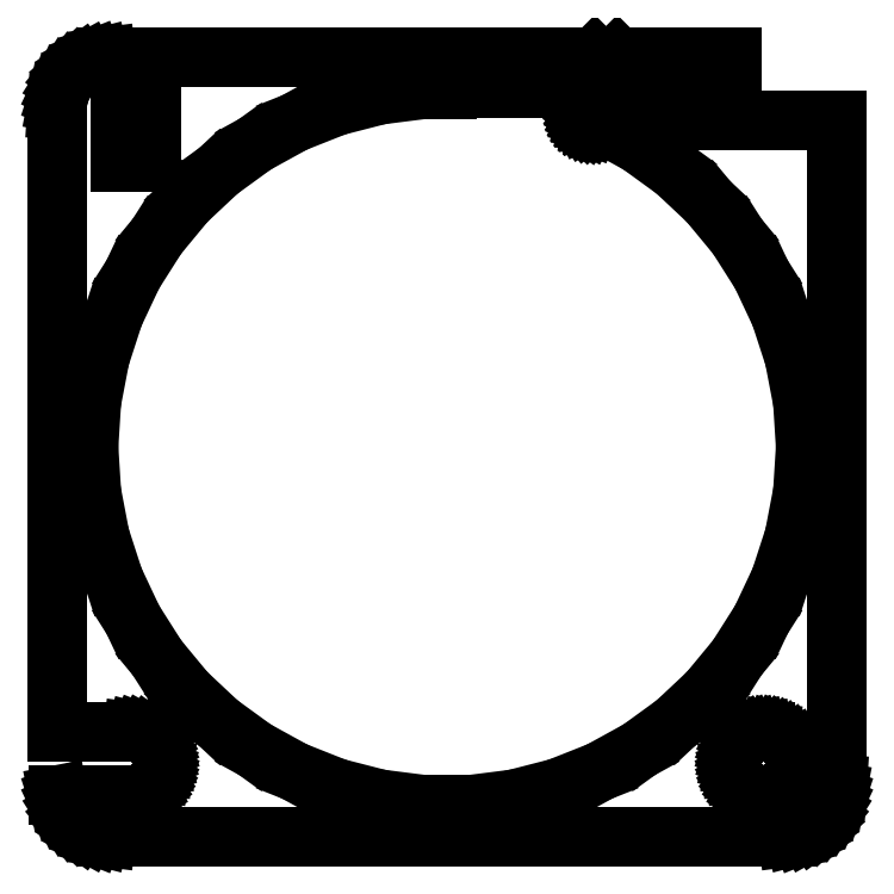
<metadata>
{"format":"dxf","ext":"dxf","renderer":"ezdxf+matplotlib","layout":"modelspace","background":"white","min_lineweight":24,"dpi":150}
</metadata>
<code>
0
SECTION
2
ENTITIES
0
LINE
8
0
10
27
20
205
11
16.13
21
205
0
LINE
8
0
10
16.13
20
205
11
19.12
21
202
0
LINE
8
0
10
19.12
20
202
11
27
21
202
0
LINE
8
0
10
27
20
202
11
27
21
205
0
LINE
8
0
10
32.94
20
131.1
11
33.55
21
131.2
0
LINE
8
0
10
33.55
20
131.2
11
34.13
21
131.5
0
LINE
8
0
10
34.13
20
131.5
11
34.68
21
131.8
0
LINE
8
0
10
34.68
20
131.8
11
35.19
21
132.1
0
LINE
8
0
10
35.19
20
132.1
11
35.64
21
132.6
0
LINE
8
0
10
35.64
20
132.6
11
36.05
21
133.1
0
LINE
8
0
10
36.05
20
133.1
11
36.38
21
133.6
0
LINE
8
0
10
36.38
20
133.6
11
36.65
21
134.2
0
LINE
8
0
10
36.65
20
134.2
11
36.84
21
134.8
0
LINE
8
0
10
36.84
20
134.8
11
36.96
21
135.4
0
LINE
8
0
10
36.96
20
135.4
11
37
21
136
0
LINE
8
0
10
37
20
136
11
37
21
199
0
LINE
8
0
10
37
20
199
11
19.68
21
199
0
LINE
8
0
10
19.68
20
199
11
19.69
21
199
0
LINE
8
0
10
19.69
20
199
11
19.74
21
199.1
0
LINE
8
0
10
19.74
20
199.1
11
19.78
21
199.3
0
LINE
8
0
10
19.78
20
199.3
11
19.8
21
199.4
0
LINE
8
0
10
19.8
20
199.4
11
19.81
21
199.5
0
LINE
8
0
10
19.81
20
199.5
11
19.8
21
199.6
0
LINE
8
0
10
19.8
20
199.6
11
19.78
21
199.7
0
LINE
8
0
10
19.78
20
199.7
11
19.74
21
199.9
0
LINE
8
0
10
19.74
20
199.9
11
19.69
21
200
0
LINE
8
0
10
19.69
20
200
11
19.62
21
200.1
0
LINE
8
0
10
19.62
20
200.1
11
19.54
21
200.2
0
LINE
8
0
10
19.54
20
200.2
11
19.45
21
200.3
0
LINE
8
0
10
19.45
20
200.3
11
19.35
21
200.3
0
LINE
8
0
10
19.35
20
200.3
11
19.24
21
200.4
0
LINE
8
0
10
19.24
20
200.4
11
19.12
21
200.5
0
LINE
8
0
10
19.12
20
200.5
11
19
21
200.5
0
LINE
8
0
10
19
20
200.5
11
18.87
21
200.5
0
LINE
8
0
10
18.87
20
200.5
11
13.75
21
200.5
0
LINE
8
0
10
13.75
20
200.5
11
13.62
21
200.5
0
LINE
8
0
10
13.62
20
200.5
11
13.5
21
200.5
0
LINE
8
0
10
13.5
20
200.5
11
13.39
21
200.4
0
LINE
8
0
10
13.39
20
200.4
11
13.28
21
200.3
0
LINE
8
0
10
13.28
20
200.3
11
13.17
21
200.3
0
LINE
8
0
10
13.17
20
200.3
11
13.08
21
200.2
0
LINE
8
0
10
13.08
20
200.2
11
13
21
200.1
0
LINE
8
0
10
13
20
200.1
11
12.93
21
200
0
LINE
8
0
10
12.93
20
200
11
12.88
21
199.9
0
LINE
8
0
10
12.88
20
199.9
11
12.84
21
199.7
0
LINE
8
0
10
12.84
20
199.7
11
12.82
21
199.6
0
LINE
8
0
10
12.82
20
199.6
11
12.81
21
199.5
0
LINE
8
0
10
12.81
20
199.5
11
12.82
21
199.4
0
LINE
8
0
10
12.82
20
199.4
11
12.84
21
199.3
0
LINE
8
0
10
12.84
20
199.3
11
12.88
21
199.1
0
LINE
8
0
10
12.88
20
199.1
11
12.93
21
199
0
LINE
8
0
10
12.93
20
199
11
13
21
198.9
0
LINE
8
0
10
13
20
198.9
11
13.08
21
198.8
0
LINE
8
0
10
13.08
20
198.8
11
13.17
21
198.7
0
LINE
8
0
10
13.17
20
198.7
11
13.28
21
198.7
0
LINE
8
0
10
13.28
20
198.7
11
13.39
21
198.6
0
LINE
8
0
10
13.39
20
198.6
11
13.5
21
198.5
0
LINE
8
0
10
13.5
20
198.5
11
13.62
21
198.5
0
LINE
8
0
10
13.62
20
198.5
11
13.75
21
198.5
0
LINE
8
0
10
13.75
20
198.5
11
14.95
21
198.5
0
LINE
8
0
10
14.95
20
198.5
11
18.22
21
196.7
0
LINE
8
0
10
18.22
20
196.7
11
21.67
21
194.2
0
LINE
8
0
10
21.67
20
194.2
11
24.78
21
191.3
0
LINE
8
0
10
24.78
20
191.3
11
27.51
21
188
0
LINE
8
0
10
27.51
20
188
11
29.79
21
184.4
0
LINE
8
0
10
29.79
20
184.4
11
31.61
21
180.5
0
LINE
8
0
10
31.61
20
180.5
11
32.93
21
176.5
0
LINE
8
0
10
32.93
20
176.5
11
33.73
21
172.3
0
LINE
8
0
10
33.73
20
172.3
11
34
21
168
0
LINE
8
0
10
34
20
168
11
33.73
21
163.7
0
LINE
8
0
10
33.73
20
163.7
11
32.93
21
159.5
0
LINE
8
0
10
32.93
20
159.5
11
31.61
21
155.5
0
LINE
8
0
10
31.61
20
155.5
11
29.79
21
151.6
0
LINE
8
0
10
29.79
20
151.6
11
27.51
21
148
0
LINE
8
0
10
27.51
20
148
11
24.78
21
144.7
0
LINE
8
0
10
24.78
20
144.7
11
21.67
21
141.8
0
LINE
8
0
10
21.67
20
141.8
11
18.22
21
139.3
0
LINE
8
0
10
18.22
20
139.3
11
14.48
21
137.2
0
LINE
8
0
10
14.48
20
137.2
11
10.51
21
135.7
0
LINE
8
0
10
10.51
20
135.7
11
6.371
21
134.6
0
LINE
8
0
10
6.371
20
134.6
11
2.135
21
134.1
0
LINE
8
0
10
2.135
20
134.1
11
-2.135
21
134.1
0
LINE
8
0
10
-2.135
20
134.1
11
-6.371
21
134.6
0
LINE
8
0
10
-6.371
20
134.6
11
-10.51
21
135.7
0
LINE
8
0
10
-10.51
20
135.7
11
-14.48
21
137.2
0
LINE
8
0
10
-14.48
20
137.2
11
-18.22
21
139.3
0
LINE
8
0
10
-18.22
20
139.3
11
-21.67
21
141.8
0
LINE
8
0
10
-21.67
20
141.8
11
-24.78
21
144.7
0
LINE
8
0
10
-24.78
20
144.7
11
-27.51
21
148
0
LINE
8
0
10
-27.51
20
148
11
-29.79
21
151.6
0
LINE
8
0
10
-29.79
20
151.6
11
-31.61
21
155.5
0
LINE
8
0
10
-31.61
20
155.5
11
-32.93
21
159.5
0
LINE
8
0
10
-32.93
20
159.5
11
-33.73
21
163.7
0
LINE
8
0
10
-33.73
20
163.7
11
-34
21
168
0
LINE
8
0
10
-34
20
168
11
-33.73
21
172.3
0
LINE
8
0
10
-33.73
20
172.3
11
-32.93
21
176.5
0
LINE
8
0
10
-32.93
20
176.5
11
-31.61
21
180.5
0
LINE
8
0
10
-31.61
20
180.5
11
-29.79
21
184.4
0
LINE
8
0
10
-29.79
20
184.4
11
-27.51
21
188
0
LINE
8
0
10
-27.51
20
188
11
-24.78
21
191.3
0
LINE
8
0
10
-24.78
20
191.3
11
-21.67
21
194.2
0
LINE
8
0
10
-21.67
20
194.2
11
-18.22
21
196.7
0
LINE
8
0
10
-18.22
20
196.7
11
-14.48
21
198.8
0
LINE
8
0
10
-14.48
20
198.8
11
-10.51
21
200.3
0
LINE
8
0
10
-10.51
20
200.3
11
-6.371
21
201.4
0
LINE
8
0
10
-6.371
20
201.4
11
-2.135
21
201.9
0
LINE
8
0
10
-2.135
20
201.9
11
0
21
201.9
0
LINE
8
0
10
0
20
201.9
11
0
21
202
0
LINE
8
0
10
0
20
202
11
17
21
202
0
LINE
8
0
10
17
20
202
11
14.01
21
205
0
LINE
8
0
10
14.01
20
205
11
-32.31
21
205
0
LINE
8
0
10
-32.31
20
205
11
-32.94
21
204.9
0
LINE
8
0
10
-32.94
20
204.9
11
-33.55
21
204.8
0
LINE
8
0
10
-33.55
20
204.8
11
-34.13
21
204.5
0
LINE
8
0
10
-34.13
20
204.5
11
-34.68
21
204.2
0
LINE
8
0
10
-34.68
20
204.2
11
-35.19
21
203.9
0
LINE
8
0
10
-35.19
20
203.9
11
-35.64
21
203.4
0
LINE
8
0
10
-35.64
20
203.4
11
-36.05
21
202.9
0
LINE
8
0
10
-36.05
20
202.9
11
-36.38
21
202.4
0
LINE
8
0
10
-36.38
20
202.4
11
-36.65
21
201.8
0
LINE
8
0
10
-36.65
20
201.8
11
-36.84
21
201.2
0
LINE
8
0
10
-36.84
20
201.2
11
-36.96
21
200.6
0
LINE
8
0
10
-36.96
20
200.6
11
-37
21
200
0
LINE
8
0
10
-37
20
200
11
-37
21
141
0
LINE
8
0
10
-37
20
141
11
-29.81
21
141
0
LINE
8
0
10
-29.81
20
141
11
-29.44
21
140.9
0
LINE
8
0
10
-29.44
20
140.9
11
-29.07
21
140.9
0
LINE
8
0
10
-29.07
20
140.9
11
-28.72
21
140.7
0
LINE
8
0
10
-28.72
20
140.7
11
-28.39
21
140.5
0
LINE
8
0
10
-28.39
20
140.5
11
-28.09
21
140.3
0
LINE
8
0
10
-28.09
20
140.3
11
-27.81
21
140.1
0
LINE
8
0
10
-27.81
20
140.1
11
-27.57
21
139.8
0
LINE
8
0
10
-27.57
20
139.8
11
-27.37
21
139.4
0
LINE
8
0
10
-27.37
20
139.4
11
-27.21
21
139.1
0
LINE
8
0
10
-27.21
20
139.1
11
-27.09
21
138.7
0
LINE
8
0
10
-27.09
20
138.7
11
-27.02
21
138.4
0
LINE
8
0
10
-27.02
20
138.4
11
-27
21
138
0
LINE
8
0
10
-27
20
138
11
-27.02
21
137.6
0
LINE
8
0
10
-27.02
20
137.6
11
-27.09
21
137.3
0
LINE
8
0
10
-27.09
20
137.3
11
-27.21
21
136.9
0
LINE
8
0
10
-27.21
20
136.9
11
-27.37
21
136.6
0
LINE
8
0
10
-27.37
20
136.6
11
-27.57
21
136.2
0
LINE
8
0
10
-27.57
20
136.2
11
-27.81
21
135.9
0
LINE
8
0
10
-27.81
20
135.9
11
-28.09
21
135.7
0
LINE
8
0
10
-28.09
20
135.7
11
-28.39
21
135.5
0
LINE
8
0
10
-28.39
20
135.5
11
-28.72
21
135.3
0
LINE
8
0
10
-28.72
20
135.3
11
-29.07
21
135.1
0
LINE
8
0
10
-29.07
20
135.1
11
-29.44
21
135.1
0
LINE
8
0
10
-29.44
20
135.1
11
-29.81
21
135
0
LINE
8
0
10
-29.81
20
135
11
-36.89
21
135
0
LINE
8
0
10
-36.89
20
135
11
-36.84
21
134.8
0
LINE
8
0
10
-36.84
20
134.8
11
-36.65
21
134.2
0
LINE
8
0
10
-36.65
20
134.2
11
-36.38
21
133.6
0
LINE
8
0
10
-36.38
20
133.6
11
-36.05
21
133.1
0
LINE
8
0
10
-36.05
20
133.1
11
-35.64
21
132.6
0
LINE
8
0
10
-35.64
20
132.6
11
-35.19
21
132.1
0
LINE
8
0
10
-35.19
20
132.1
11
-34.68
21
131.8
0
LINE
8
0
10
-34.68
20
131.8
11
-34.13
21
131.5
0
LINE
8
0
10
-34.13
20
131.5
11
-33.55
21
131.2
0
LINE
8
0
10
-33.55
20
131.2
11
-32.94
21
131.1
0
LINE
8
0
10
-32.94
20
131.1
11
-32.31
21
131
0
LINE
8
0
10
-32.31
20
131
11
32.31
21
131
0
LINE
8
0
10
32.31
20
131
11
32.94
21
131.1
0
LINE
8
0
10
-31
20
195
11
-31
21
201
0
LINE
8
0
10
-31
20
201
11
-28
21
201
0
LINE
8
0
10
-28
20
201
11
-28
21
195
0
LINE
8
0
10
-28
20
195
11
-31
21
195
0
LINE
8
0
10
29.81
20
135
11
29.44
21
135.1
0
LINE
8
0
10
29.44
20
135.1
11
29.07
21
135.1
0
LINE
8
0
10
29.07
20
135.1
11
28.72
21
135.3
0
LINE
8
0
10
28.72
20
135.3
11
28.39
21
135.5
0
LINE
8
0
10
28.39
20
135.5
11
28.09
21
135.7
0
LINE
8
0
10
28.09
20
135.7
11
27.81
21
135.9
0
LINE
8
0
10
27.81
20
135.9
11
27.57
21
136.2
0
LINE
8
0
10
27.57
20
136.2
11
27.37
21
136.6
0
LINE
8
0
10
27.37
20
136.6
11
27.21
21
136.9
0
LINE
8
0
10
27.21
20
136.9
11
27.09
21
137.3
0
LINE
8
0
10
27.09
20
137.3
11
27.02
21
137.6
0
LINE
8
0
10
27.02
20
137.6
11
27
21
138
0
LINE
8
0
10
27
20
138
11
27.02
21
138.4
0
LINE
8
0
10
27.02
20
138.4
11
27.09
21
138.7
0
LINE
8
0
10
27.09
20
138.7
11
27.21
21
139.1
0
LINE
8
0
10
27.21
20
139.1
11
27.37
21
139.4
0
LINE
8
0
10
27.37
20
139.4
11
27.57
21
139.8
0
LINE
8
0
10
27.57
20
139.8
11
27.81
21
140.1
0
LINE
8
0
10
27.81
20
140.1
11
28.09
21
140.3
0
LINE
8
0
10
28.09
20
140.3
11
28.39
21
140.5
0
LINE
8
0
10
28.39
20
140.5
11
28.72
21
140.7
0
LINE
8
0
10
28.72
20
140.7
11
29.07
21
140.9
0
LINE
8
0
10
29.07
20
140.9
11
29.44
21
140.9
0
LINE
8
0
10
29.44
20
140.9
11
29.81
21
141
0
LINE
8
0
10
29.81
20
141
11
30.19
21
141
0
LINE
8
0
10
30.19
20
141
11
30.56
21
140.9
0
LINE
8
0
10
30.56
20
140.9
11
30.93
21
140.9
0
LINE
8
0
10
30.93
20
140.9
11
31.28
21
140.7
0
LINE
8
0
10
31.28
20
140.7
11
31.61
21
140.5
0
LINE
8
0
10
31.61
20
140.5
11
31.91
21
140.3
0
LINE
8
0
10
31.91
20
140.3
11
32.19
21
140.1
0
LINE
8
0
10
32.19
20
140.1
11
32.43
21
139.8
0
LINE
8
0
10
32.43
20
139.8
11
32.63
21
139.4
0
LINE
8
0
10
32.63
20
139.4
11
32.79
21
139.1
0
LINE
8
0
10
32.79
20
139.1
11
32.91
21
138.7
0
LINE
8
0
10
32.91
20
138.7
11
32.98
21
138.4
0
LINE
8
0
10
32.98
20
138.4
11
33
21
138
0
LINE
8
0
10
33
20
138
11
32.98
21
137.6
0
LINE
8
0
10
32.98
20
137.6
11
32.91
21
137.3
0
LINE
8
0
10
32.91
20
137.3
11
32.79
21
136.9
0
LINE
8
0
10
32.79
20
136.9
11
32.63
21
136.6
0
LINE
8
0
10
32.63
20
136.6
11
32.43
21
136.2
0
LINE
8
0
10
32.43
20
136.2
11
32.19
21
135.9
0
LINE
8
0
10
32.19
20
135.9
11
31.91
21
135.7
0
LINE
8
0
10
31.91
20
135.7
11
31.61
21
135.5
0
LINE
8
0
10
31.61
20
135.5
11
31.28
21
135.3
0
LINE
8
0
10
31.28
20
135.3
11
30.93
21
135.1
0
LINE
8
0
10
30.93
20
135.1
11
30.56
21
135.1
0
LINE
8
0
10
30.56
20
135.1
11
30.19
21
135
0
LINE
8
0
10
30.19
20
135
11
29.81
21
135
0
ENDSEC
0
EOF

</code>
